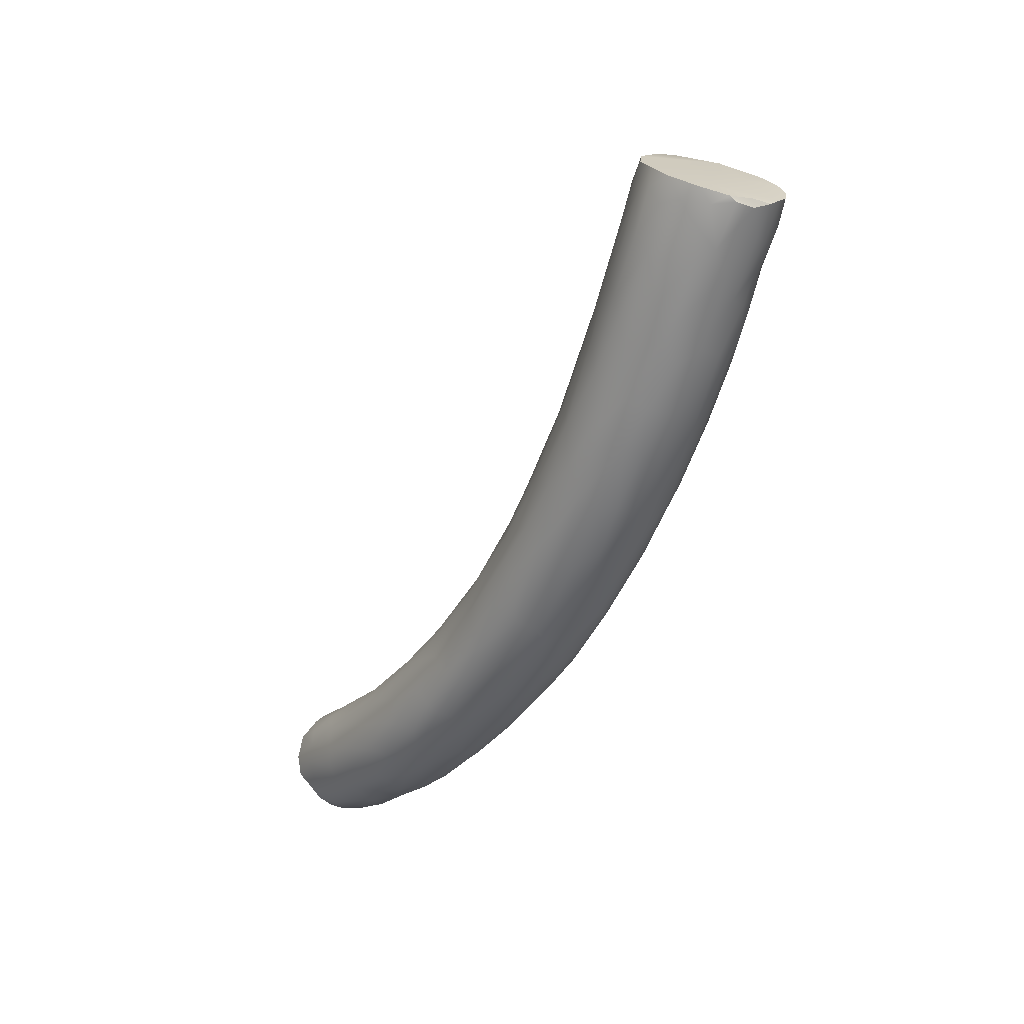
<metadata>
{"format":"obj","ext":"obj","renderer":"f3d","projection":"perspective","resolution":1024,"background":"white","views":[{"elev":44.1,"azim":-56.3,"up":"+Z"}]}
</metadata>
<code>
v -9.029 -153.5 1223
v -8.678 -153.9 1224
v -8.79 -153.6 1224
v -8.56 -151 1225
v -8.354 -153.9 1225
v -8.569 -152 1223
v -8.721 -154.1 1225
v -8.27 -151.1 1225
v -8.151 -153.3 1224
v -8.134 -151.7 1224
v -7.949 -152.7 1224
v -7.743 -151.8 1225
v -7.923 -152.2 1224
v -8.844 -150.9 1224
v -9.188 -151.1 1223
v -9.268 -150.7 1225
v -8.963 -154.1 1224
v -9.274 -153.8 1223
v -9.687 -153.1 1221
v -9.186 -154.1 1225
v -9.385 -150.9 1223
v -9.756 -150.8 1223
v -9.483 -150.8 1224
v -9.061 -152.2 1222
v -10.06 -153.8 1221
v -10.14 -154 1226
v -9.776 -150.7 1223
v -10.43 -154.1 1223
v -10 -153.9 1226
v -10.11 -154.1 1225
v -10.47 -153.5 1226
v -10.34 -153.4 1220
v -10 -152.6 1220
v -10.24 -151.1 1226
v -10.16 -150.6 1223
v -10.34 -150.7 1224
v -10.71 -150.9 1225
v -10.74 -152.7 1218
v -10.99 -150.5 1221
v -11.01 -153.5 1225
v -11.3 -153.5 1219
v -10.91 -151.9 1217
v -10.95 -154 1222
v -11.65 -151.1 1215
v -10.91 -151.2 1217
v -11.59 -150.3 1219
v -11.51 -151 1223
v -11.3 -150.6 1222
v -11.7 -151.5 1215
v -11.8 -150.3 1216
v -12.25 -151.8 1223
v -12.3 -149.7 1215
v -11.95 -153.2 1217
v -12.56 -149.5 1213
v -12.88 -149.1 1211
v -12.79 -149.2 1214
v -12.75 -151.5 1222
v -13.16 -149.9 1217
v -13.39 -148.1 1209
v -13.22 -150.5 1211
v -12.85 -153.5 1219
v -13.3 -152.7 1220
v -12.53 -152.2 1222
v -12.85 -153.4 1218
v -12.58 -152.7 1215
v -12.15 -153.4 1222
v -12.23 -153 1223
v -12.17 -153.8 1220
v -12.44 -150.8 1213
v -12.78 -150.9 1212
v -12.57 -152 1214
v -12.77 -153.5 1220
v -13.38 -148.1 1211
v -13.63 -148.1 1212
v -13.41 -149.6 1216
v -13.28 -150.3 1218
v -13.4 -153.1 1217
v -13.16 -153.1 1216
v -13.46 -150.8 1211
v -13.17 -149.3 1210
v -13.51 -147.8 1210
v -13.88 -151 1218
v -13.93 -148.9 1214
v -13.94 -147.2 1210
v -14.23 -145.3 1207
v -14.6 -150.1 1216
v -14.59 -145.4 1208
v -14.6 -148.1 1212
v -14.48 -151.3 1217
v -14.62 -146.5 1209
v -14.88 -148.7 1207
v -14.24 -150.6 1217
v -14.79 -150.5 1210
v -14.88 -146 1204
v -14.82 -146.3 1205
v -15.39 -149.9 1209
v -15.09 -150.8 1215
v -15.15 -148.9 1213
v -15.24 -147.7 1211
v -15.06 -144.8 1207
v -15.47 -144.6 1207
v -15.1 -149.4 1208
v -14.99 -151.5 1212
v -15.07 -151.5 1215
v -15.42 -149.8 1214
v -15.26 -143.8 1206
v -15.26 -150.5 1210
v -15.92 -149.4 1209
v -15.67 -149.2 1208
v -15.47 -146.2 1204
v -15.75 -143.7 1206
v -15.88 -149.7 1213
v -15.63 -150.6 1211
v -16.16 -149.7 1211
v -16.03 -150 1211
v -15.99 -145.1 1207
v -16.01 -147.4 1210
v -15.88 -145.9 1204
v -16.32 -149.1 1209
v -15.63 -146.5 1205
v -16.25 -149.2 1211
v -16.32 -146.9 1206
v -16.04 -146.8 1205
v -16.57 -148.6 1209
v -15.74 -145.3 1205
v -16.6 -145.7 1205
v -16.27 -144 1205
v -16.39 -147.3 1210
v -16.22 -148.8 1211
v -16.63 -144.2 1205
v -16.58 -144.7 1205
v -16.51 -147.9 1207
v -16.75 -147.2 1207
v -16.8 -147.6 1208
v -16.79 -146.2 1206
v -16.8 -145 1205
v -16.91 -145.8 1206
v -16.85 -147.2 1208
v -16.75 -147.7 1209
v -16.8 -144.7 1205
v -16.78 -144.9 1206
v -15.6 -150 1213
v -16.48 -148.5 1210
v -16.48 -148.9 1209
v -16.01 -148.3 1211
v -16.3 -147.6 1206
v -15.72 -150.6 1212
v -15.45 -151 1212
v -15 -151.7 1214
v -15.1 -151.6 1213
v -13.88 -152.5 1219
v -13.51 -152.1 1220
v -13.58 -148.4 1209
v -13.58 -147.5 1209
v -13.83 -145.4 1205
v -14.12 -144.3 1206
v -13.8 -146.5 1207
v -13.93 -145.8 1207
v -14.02 -147.9 1207
v -14.22 -147 1206
v -14 -145.7 1205
v -13.85 -151.9 1213
v -14.32 -150.5 1210
v -14.06 -152.7 1216
v -13.76 -151.1 1211
v -14.07 -152.5 1215
v -13.9 -148.8 1208
v -13.66 -152.6 1215
v -13.92 -147.1 1207
v -14.45 -152.1 1217
v -14.52 -148.8 1208
v -14.5 -152.3 1216
v -14.26 -148.6 1208
v -14.03 -152.7 1217
v -14.47 -151.9 1213
v -13.81 -145.2 1206
v -14.03 -145.1 1207
v -13.8 -146 1207
v -14.34 -144.2 1206
v -14.5 -146.9 1205
v -13.98 -146.3 1206
v -14.23 -147.1 1210
v -14.01 -148.4 1213
v -13.66 -150.5 1218
v -12.56 -149.6 1216
v -14.26 -146.4 1209
v -12.93 -149.4 1211
v -13.08 -153.1 1220
v -12.02 -152.6 1224
v -11.72 -150.8 1222
v -12.23 -151.1 1222
v -13.64 -152.9 1219
v -11.01 -152.5 1226
v -11.1 -152.1 1226
v -14.02 -144.9 1205
v -10.8 -152.1 1226
v -11.31 -152.1 1216
v -13.85 -147 1209
v -11.85 -153.9 1221
v -11.51 -153.9 1220
v -11.89 -152.7 1216
v -11.68 -153.7 1223
v -11.11 -153.1 1225
v -11.42 -153.2 1225
v -11.42 -151.3 1224
v -10.99 -150.7 1219
v -15.49 -144.4 1205
v -15.01 -149.4 1214
v -16.31 -143.9 1206
v -10.8 -154 1224
v -9.784 -150.9 1222
v -16.9 -146.4 1207
v -9.793 -150.8 1226
v -9.554 -153.6 1222
v -9.841 -154.2 1225
v -9.043 -151.8 1222
v -9.308 -151.3 1222
v -16.55 -144.6 1206
v -16.34 -145.6 1204
v -16.16 -146 1204
v -15.66 -143.8 1206
v -15.02 -150.2 1215
v -14.77 -147.6 1206
v -14.83 -151.2 1211
v -14.46 -145.6 1205
v -14.82 -143.7 1206
v -14.54 -149 1214
v -14.47 -143.9 1206
v -13.23 -148.7 1210
v -14.04 -149.3 1215
v -12.6 -149.8 1212
v -11.71 -150.2 1218
v -12.29 -150.3 1219
v -12.32 -150.1 1218
v -11.43 -151.7 1225
v -11.21 -153.1 1218
v -10.32 -151.2 1219
v -10.16 -152.8 1226
v -10.39 -150.6 1222
v -10.69 -153 1219
v -10.45 -153.7 1226
v -10.84 -153.4 1219
v -9.648 -151.8 1220
v -9.714 -154.2 1226
v -9.301 -153.9 1223
v -9.15 -150.8 1225
v -9.453 -150.7 1225
v -8.775 -151.7 1223
v -8.312 -153.7 1224
v -8.545 -153.1 1223
v -9.454 -154.2 1224
v -9.606 -153.9 1223
v -12.25 -149.8 1215
v -12.4 -149.8 1213
v -11.62 -152.5 1225
v -14.21 -147.7 1211
v -13.8 -145.1 1205
v -8.842 -151.1 1223
v -8.671 -152.6 1223
v -8.565 -152.9 1225
v -7.794 -151.8 1225
v -8.358 -152.5 1223
v -9.597 -152.3 1220
v -9.228 -152.9 1221
v -9.775 -150.6 1224
v -9.791 -154.1 1224
v -10.16 -150.8 1225
v -9.935 -154.1 1223
v -10.8 -153.2 1226
v -10.94 -153.8 1224
v -10.98 -153.7 1220
v -10.81 -151.3 1225
v -11.56 -150.4 1220
v -12.15 -151.5 1214
v -11.96 -151.5 1223
v -11.82 -153.5 1218
v -12.42 -150.4 1213
v -12.44 -150.4 1220
v -13.27 -149.2 1215
v -12.7 -153.2 1217
v -12.78 -153.1 1221
v -13.03 -152.1 1214
v -12.04 -153.7 1221
v -12.32 -153.6 1218
v -12.84 -150.1 1211
v -13.71 -151.5 1219
v -13.3 -148.9 1214
v -13.16 -151 1220
v -13.29 -152.3 1214
v -13.21 -148.4 1210
v -14.09 -149.9 1216
v -14.46 -144.2 1206
v -14.92 -148.4 1213
v -14.72 -146.9 1210
v -14.78 -146 1209
v -14.75 -149.5 1208
v -15.14 -146.7 1205
v -14.76 -150.7 1216
v -14.98 -147.2 1211
v -15.02 -143.8 1206
v -15.39 -151.2 1213
v -15.51 -148.6 1212
v -15.3 -150.9 1211
v -15.57 -148.8 1207
v -15.78 -144.2 1206
v -16.04 -149.7 1210
v -15.82 -149.1 1212
v -15.77 -150.2 1213
v -15.75 -146.5 1209
v -16.12 -148.6 1208
v -16.36 -146.3 1205
v -16.52 -145.4 1207
v -16.21 -144.4 1206
v -16.63 -145.3 1205
v -16.6 -148.1 1208
v -16.8 -145.6 1205
v -16.84 -146.5 1207
v -16.78 -145.6 1207
v -16.65 -146.3 1208
v -16.89 -145.5 1206
v -16.52 -148.5 1208
v -13.78 -147.4 1207
v -14.21 -146 1205
v -13.88 -150.5 1210
v -13.86 -151.4 1212
v -13.37 -152.5 1214
v -14.28 -149.8 1209
v -14.69 -152.1 1215
v -13.84 -144.6 1205
v -14.1 -152.1 1213
v -14.47 -151.8 1217
v -14.34 -151.5 1212
v -13.81 -145.6 1206
v -13.75 -152.8 1216
v -14.65 -152 1214
v -15.53 -150.8 1214
v -16.68 -148.2 1208
v -10.54 -151.5 1226
v -10.18 -150.9 1221
v -8.745 -151.5 1223
v -13.92 -146.5 1208
v -13.72 -146.9 1208
v -11.6 -152.1 1225
v -10.86 -151.7 1226
v -11.92 -152.2 1215
v -11.33 -152.7 1217
v -11.23 -154 1222
v -11.71 -153.4 1224
v -11.67 -150.7 1215
v -11.11 -151.1 1224
v -10.85 -150.6 1220
v -11.15 -150.8 1217
v -11.52 -150.4 1217
v -10.77 -152.9 1226
v -10.4 -153.9 1221
v -8.869 -150.7 1225
v -7.994 -153.5 1225
v -8.34 -151.3 1224
v -7.716 -153 1225
v -8.503 -152.9 1223
v -10.09 -154.1 1224
v -10.43 -154.1 1222
v -10.48 -151.7 1218
v -12.17 -149.9 1217
v -12.64 -150.7 1220
v -13.08 -148.7 1212
v -13.41 -153.1 1218
v -12.96 -152.5 1221
v -12.88 -151.4 1213
v -12.49 -153.5 1221
v -12.54 -153 1216
v -13.26 -149.7 1210
v -13.16 -148.7 1212
v -12.79 -149.7 1216
v -13.33 -151.9 1220
v -13.25 -151.4 1212
v -15.29 -146.1 1209
v -15.25 -148.1 1206
v -15.21 -151 1215
v -15.66 -147.4 1211
v -15.69 -150 1210
v -15.66 -147.3 1206
v -15.76 -148.2 1207
v -16.26 -146.2 1209
v -16.63 -146.9 1206
v -16.45 -147.8 1210
v -16.74 -147.1 1209
v -13.94 -152 1219
v -13.7 -150.1 1210
v -8.354 -153.9 1225
v -8.721 -154.1 1225
v -8.27 -151.1 1225
v -7.743 -151.8 1225
v -7.743 -151.8 1225
v -7.923 -152.2 1224
v -9.186 -154.1 1225
v -10.14 -154 1226
v -10 -153.9 1226
v -10.47 -153.5 1226
v -10.47 -153.5 1226
v -10.24 -151.1 1226
v -15.47 -146.2 1204
v -15.75 -143.7 1206
v -15.88 -145.9 1204
v -16.63 -144.2 1205
v -16.63 -144.2 1205
v -16.58 -144.7 1205
v -16.8 -145 1205
v -16.8 -144.7 1205
v -13.83 -145.4 1205
v -14.12 -144.3 1206
v -14 -145.7 1205
v -14.34 -144.2 1206
v -10.8 -152.1 1226
v -16.31 -143.9 1206
v -9.793 -150.8 1226
v -9.793 -150.8 1226
v -16.34 -145.6 1204
v -15.66 -143.8 1206
v -14.82 -143.7 1206
v -14.47 -143.9 1206
v -14.47 -143.9 1206
v -10.45 -153.7 1226
v -9.714 -154.2 1226
v -9.714 -154.2 1226
v -9.453 -150.7 1225
v -13.8 -145.1 1205
v -7.794 -151.8 1225
v -7.794 -151.8 1225
v -7.794 -151.8 1225
v -7.794 -151.8 1225
v -16.63 -145.3 1205
v -16.63 -145.3 1205
v -14.21 -146 1205
v -13.84 -144.6 1205
v -13.84 -144.6 1205
v -10.54 -151.5 1226
v -10.77 -152.9 1226
v -8.869 -150.7 1225
v -7.994 -153.5 1225
v -8.34 -151.3 1224
v -7.716 -153 1225
g grp1
f 15 258 340
f 16 356 14
f 261 4 246
f 357 260 20
f 245 2 17
f 1 245 18
f 214 1 18
f 214 19 1
f 3 1 250
f 4 439 246
f 340 217 15
f 216 217 248
f 24 259 263
f 24 216 6
f 340 6 248
f 340 358 10
f 14 358 258
f 250 259 360
f 264 259 250
f 259 262 360
f 216 24 243
f 217 211 15
f 23 14 258
f 23 16 14
f 265 247 16
f 215 251 396
f 266 245 17
f 266 17 251
f 252 18 245
f 18 252 214
f 15 27 21
f 36 247 265
f 244 30 215
f 244 215 396
f 29 424 20
f 29 20 238
f 35 265 23
f 35 23 22
f 22 21 27
f 239 27 211
f 217 237 339
f 211 217 339
f 243 217 216
f 263 243 24
f 25 252 355
f 355 252 268
f 268 266 28
f 28 266 361
f 361 251 215
f 266 251 361
f 252 245 268
f 33 264 19
f 32 19 214
f 252 25 214
f 268 245 266
f 26 30 244
f 397 425 398
f 31 29 238
f 260 261 238
f 239 35 22
f 263 237 243
f 363 237 263
f 26 241 40
f 423 397 399
f 34 37 272
f 267 37 34
f 39 36 35
f 351 239 211
f 351 211 339
f 237 363 45
f 240 38 33
f 32 25 271
f 43 355 362
f 43 28 347
f 347 28 210
f 210 28 361
f 270 26 40
f 400 269 241
f 41 242 271
f 38 197 33
f 33 42 263
f 263 42 363
f 344 338 272
f 354 31 238
f 354 238 196
f 196 238 437
f 414 338 344
f 272 37 350
f 48 37 36
f 352 206 237
f 42 45 363
f 346 197 38
f 240 236 38
f 200 271 355
f 200 355 43
f 199 43 347
f 40 269 203
f 438 269 400
f 193 269 438
f 203 269 193
f 202 210 270
f 347 210 202
f 200 276 271
f 236 242 41
f 201 346 236
f 44 45 42
f 353 206 352
f 232 46 351
f 351 46 273
f 273 39 239
f 273 239 351
f 47 37 190
f 205 272 350
f 205 235 272
f 232 206 353
f 44 197 49
f 349 50 352
f 253 353 50
f 234 233 273
f 47 205 350
f 275 235 205
f 234 46 232
f 50 52 253
f 69 44 49
f 197 345 274
f 253 185 353
f 353 185 364
f 374 232 364
f 232 374 234
f 365 48 278
f 63 343 51
f 365 191 190
f 374 364 185
f 52 50 54
f 54 50 254
f 71 345 201
f 53 371 65
f 53 280 371
f 53 276 280
f 280 276 284
f 61 284 68
f 370 202 66
f 67 66 348
f 235 343 194
f 194 344 235
f 193 194 343
f 204 348 40
f 348 270 40
f 270 348 202
f 283 347 202
f 197 44 42
f 274 49 197
f 346 345 197
f 284 276 200
f 66 202 348
f 255 204 203
f 204 189 67
f 370 283 202
f 53 41 276
f 345 71 274
f 53 65 201
f 67 348 204
f 204 255 189
f 283 199 347
f 68 200 199
f 68 284 200
f 346 201 345
f 53 201 236
f 53 236 41
f 199 200 43
f 193 255 203
f 193 438 414
f 193 414 194
f 194 414 344
f 255 193 343
f 275 51 343
f 189 255 343
f 189 343 63
f 275 191 57
f 57 51 275
f 191 365 288
f 58 278 233
f 56 185 253
f 52 56 253
f 231 55 254
f 187 231 285
f 55 366 254
f 254 366 54
f 54 366 373
f 373 56 54
f 185 56 287
f 185 287 279
f 279 374 185
f 75 58 234
f 63 51 57
f 288 57 191
f 286 57 288
f 76 365 278
f 184 365 76
f 290 366 55
f 282 325 376
f 168 280 78
f 62 281 368
f 375 57 286
f 291 58 75
f 75 374 279
f 287 56 373
f 287 373 74
f 290 81 73
f 81 290 59
f 153 59 229
f 81 84 73
f 256 183 74
f 75 279 83
f 82 286 288
f 77 367 164
f 168 78 334
f 289 325 282
f 165 79 376
f 324 389 79
f 389 372 60
f 153 372 167
f 342 154 59
f 154 81 59
f 74 183 287
f 184 76 291
f 82 288 184
f 152 375 388
f 82 184 92
f 227 291 230
f 83 183 88
f 182 256 74
f 341 186 198
f 292 87 85
f 179 300 228
f 292 100 87
f 295 186 87
f 295 90 186
f 294 182 90
f 299 88 256
f 83 88 227
f 293 98 227
f 89 92 298
f 298 86 222
f 208 86 291
f 208 291 227
f 293 88 99
f 88 299 99
f 377 294 90
f 295 377 90
f 226 100 292
f 106 100 226
f 420 228 300
f 223 297 95
f 223 171 91
f 91 171 296
f 96 102 93
f 224 93 332
f 103 332 175
f 103 175 335
f 335 328 150
f 328 172 104
f 104 170 331
f 104 331 379
f 89 82 92
f 184 291 92
f 92 291 86
f 86 298 92
f 256 88 183
f 294 299 256
f 294 256 182
f 186 341 87
f 186 90 84
f 90 182 84
f 227 230 83
f 89 286 82
f 331 388 89
f 170 151 331
f 174 164 367
f 77 334 78
f 389 167 372
f 389 327 167
f 153 167 159
f 153 322 342
f 169 157 322
f 157 181 178
f 333 178 181
f 155 333 181
f 155 257 333
f 158 176 177
f 342 158 341
f 157 342 322
f 157 178 342
f 333 176 178
f 342 341 154
f 198 154 341
f 156 292 177
f 413 421 411
f 195 179 329
f 195 427 410
f 195 329 427
f 257 435 176
f 257 176 333
f 435 177 176
f 435 156 177
f 436 413 411
f 161 195 410
f 161 323 225
f 94 225 323
f 160 434 181
f 160 159 180
f 159 167 173
f 163 327 389
f 163 389 324
f 163 324 165
f 325 163 165
f 332 163 325
f 332 325 162
f 175 332 330
f 335 168 166
f 170 174 151
f 328 164 172
f 328 166 164
f 170 172 174
f 335 166 328
f 104 172 170
f 103 224 332
f 93 163 332
f 296 171 327
f 223 173 171
f 223 180 173
f 94 323 95
f 180 95 434
f 173 180 159
f 207 179 195
f 225 207 195
f 223 95 180
f 163 296 327
f 151 62 388
f 62 151 192
f 166 77 164
f 166 334 77
f 174 192 151
f 166 168 334
f 181 157 169
f 434 412 181
f 412 155 181
f 181 169 160
f 159 169 322
f 159 160 169
f 327 173 167
f 330 332 162
f 330 162 326
f 330 326 168
f 174 367 192
f 172 164 174
f 335 175 168
f 175 330 168
f 327 171 173
f 160 180 434
f 195 161 225
f 85 177 292
f 85 158 177
f 182 74 84
f 84 81 198
f 342 178 158
f 158 178 176
f 81 154 198
f 372 153 80
f 153 229 80
f 153 159 322
f 165 324 79
f 162 325 289
f 326 162 289
f 192 188 62
f 62 152 388
f 151 388 331
f 388 286 89
f 98 293 302
f 106 226 111
f 403 420 300
f 207 300 179
f 118 125 94
f 110 118 94
f 402 94 95
f 402 95 297
f 102 378 91
f 109 102 96
f 107 96 93
f 103 150 148
f 103 335 150
f 150 149 104
f 328 149 150
f 149 328 104
f 379 331 89
f 97 379 89
f 97 298 222
f 222 208 105
f 309 99 299
f 101 106 305
f 382 378 383
f 381 96 107
f 303 103 113
f 142 222 105
f 307 105 208
f 307 208 98
f 302 307 98
f 302 380 117
f 116 377 101
f 305 116 101
f 111 305 106
f 220 402 120
f 108 109 96
f 108 96 381
f 113 148 147
f 113 103 148
f 147 301 336
f 308 336 379
f 308 379 142
f 115 113 147
f 146 383 310
f 146 382 383
f 123 382 146
f 311 220 120
f 209 403 127
f 305 111 313
f 313 116 305
f 309 117 380
f 145 302 117
f 150 301 147
f 150 147 148
f 336 301 104
f 104 379 336
f 112 308 142
f 115 306 113
f 306 108 381
f 306 119 108
f 309 116 384
f 131 207 125
f 220 219 404
f 123 146 122
f 132 146 310
f 310 383 304
f 119 115 144
f 115 114 144
f 119 310 108
f 119 321 310
f 385 122 146
f 122 311 123
f 126 314 219
f 418 432 118
f 432 125 118
f 432 131 125
f 130 127 131
f 131 127 207
f 312 116 313
f 384 116 312
f 128 117 384
f 386 145 128
f 129 145 386
f 143 121 129
f 386 143 129
f 387 128 319
f 384 319 128
f 319 312 318
f 313 218 312
f 318 312 218
f 141 218 405
f 407 140 406
f 385 146 133
f 132 133 146
f 132 134 133
f 321 124 337
f 321 144 124
f 143 139 124
f 143 386 139
f 129 307 145
f 128 145 117
f 114 121 124
f 124 144 114
f 119 144 321
f 315 321 337
f 385 135 311
f 135 126 311
f 311 126 220
f 385 311 122
f 310 321 315
f 124 121 143
f 337 124 134
f 315 337 134
f 212 135 385
f 136 316 320
f 320 137 141
f 137 318 141
f 137 317 318
f 212 137 320
f 135 212 320
f 316 135 320
f 317 387 319
f 134 138 212
f 134 124 139
f 318 218 141
f 405 409 141
f 320 409 136
f 320 141 409
f 408 140 407
f 318 317 319
f 134 139 138
f 212 138 317
f 133 134 212
f 138 387 317
f 212 317 137
f 387 138 139
f 316 136 314
f 316 314 126
f 135 316 126
f 133 212 385
f 315 134 132
f 387 139 386
f 386 128 387
f 408 407 433
f 405 218 415
f 319 384 312
f 415 218 313
f 130 209 127
f 126 219 220
f 310 315 132
f 115 119 306
f 310 109 108
f 311 120 123
f 207 127 221
f 313 111 415
f 384 117 309
f 129 112 307
f 112 142 307
f 114 308 112
f 121 112 129
f 115 147 114
f 114 147 308
f 147 336 308
f 114 112 121
f 381 113 306
f 307 302 145
f 309 377 116
f 127 403 419
f 220 404 402
f 382 123 120
f 310 304 109
f 97 142 379
f 113 107 303
f 113 381 107
f 383 378 304
f 120 297 382
f 99 309 380
f 142 105 307
f 301 150 104
f 97 222 142
f 109 304 102
f 304 378 102
f 378 382 297
f 402 297 120
f 207 221 300
f 419 403 300
f 106 101 100
f 377 100 101
f 309 299 377
f 380 302 99
f 302 293 99
f 303 224 103
f 107 224 303
f 107 93 224
f 296 102 91
f 378 297 223
f 377 295 100
f 377 299 294
f 222 86 208
f 97 89 298
f 102 163 93
f 102 296 163
f 91 378 223
f 94 125 225
f 125 207 225
f 295 87 100
f 98 208 227
f 293 227 88
f 422 226 292
f 422 292 156
f 341 85 87
f 341 158 85
f 186 84 198
f 388 375 286
f 291 75 230
f 83 230 75
f 183 83 287
f 153 342 59
f 79 389 60
f 165 376 325
f 192 367 188
f 62 368 152
f 152 368 375
f 291 76 58
f 83 279 287
f 74 373 73
f 74 73 84
f 366 73 373
f 288 365 184
f 375 63 57
f 281 67 368
f 370 281 188
f 72 370 188
f 64 61 77
f 61 72 367
f 188 281 62
f 78 284 64
f 77 78 64
f 326 371 280
f 326 65 371
f 326 289 65
f 289 282 65
f 282 369 71
f 282 376 369
f 71 369 70
f 71 70 274
f 282 71 65
f 69 274 70
f 69 70 285
f 285 60 372
f 372 187 285
f 187 372 80
f 187 80 229
f 187 55 231
f 187 229 55
f 369 60 70
f 285 70 60
f 229 290 55
f 65 71 201
f 61 68 72
f 72 68 199
f 72 283 370
f 281 66 67
f 281 370 66
f 368 67 63
f 67 189 63
f 199 283 72
f 64 284 61
f 78 280 284
f 368 63 375
f 188 367 72
f 367 77 61
f 168 326 280
f 369 376 60
f 60 376 79
f 290 229 59
f 366 290 73
f 278 58 76
f 75 234 374
f 285 277 69
f 285 231 277
f 54 56 52
f 277 44 69
f 277 254 44
f 231 254 277
f 254 50 349
f 365 190 48
f 58 233 234
f 364 232 353
f 44 254 349
f 69 49 274
f 233 278 273
f 190 191 47
f 191 275 47
f 275 205 47
f 343 235 275
f 278 48 39
f 278 39 273
f 234 273 46
f 44 349 45
f 349 352 45
f 353 352 50
f 47 350 37
f 272 235 344
f 190 37 48
f 232 351 206
f 346 38 236
f 276 41 271
f 203 204 40
f 237 206 339
f 45 352 237
f 206 351 339
f 48 36 39
f 272 338 34
f 36 37 267
f 242 32 271
f 271 25 355
f 32 242 240
f 42 33 197
f 242 236 240
f 269 40 241
f 270 30 26
f 270 210 30
f 43 362 28
f 19 32 240
f 39 35 239
f 35 36 265
f 397 398 399
f 210 215 30
f 210 361 215
f 28 362 268
f 362 355 268
f 240 33 19
f 239 22 27
f 34 213 267
f 437 416 401
f 25 32 214
f 27 15 211
f 243 237 217
f 265 16 23
f 36 267 247
f 267 213 247
f 437 261 416
f 437 238 261
f 417 246 426
f 21 22 23
f 263 264 33
f 238 20 260
f 416 261 246
f 264 263 259
f 262 259 6
f 249 440 5
f 2 249 5
f 3 9 249
f 250 360 262
f 10 13 6
f 358 8 428
f 261 392 4
f 260 357 359
f 13 262 6
f 9 250 11
f 262 13 11
f 10 12 13
f 10 358 12
f 11 442 9
f 9 440 249
f 395 393 429
f 11 430 442
f 11 13 430
f 442 440 9
f 441 431 394
f 359 261 260
f 11 250 262
f 14 8 358
f 6 340 10
f 24 6 259
f 250 9 3
f 17 2 5
f 17 5 7
f 391 390 357
f 258 358 340
f 6 216 248
f 217 340 248
f 356 8 14
f 392 439 4
f 20 391 357
f 249 2 3
f 19 264 250
f 19 250 1
f 245 1 3
f 245 3 2
f 251 17 7
f 251 7 396
f 246 439 426
f 16 247 356
f 21 23 258
f 21 258 15

</code>
